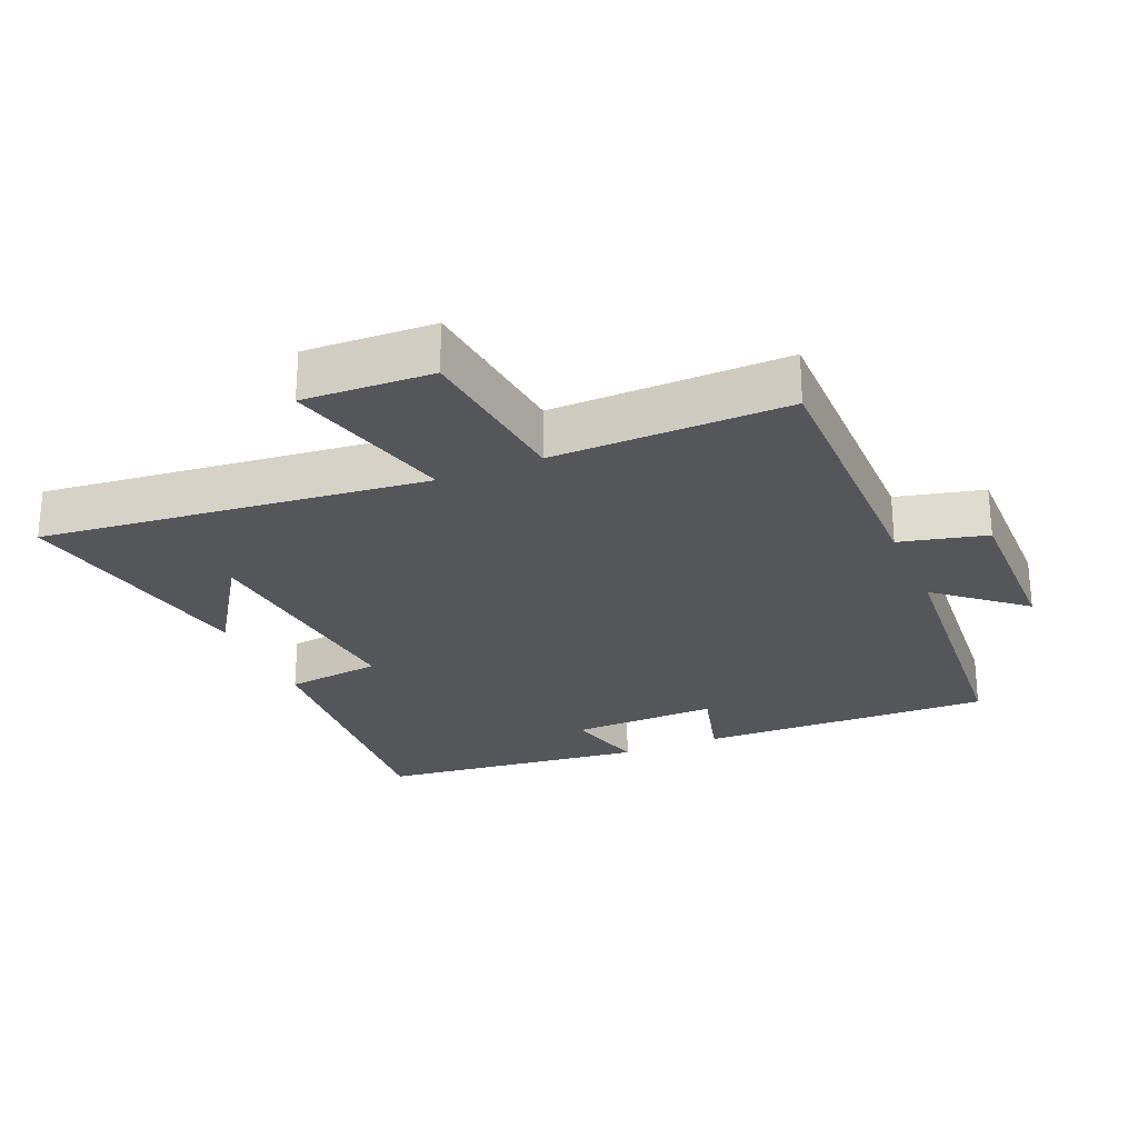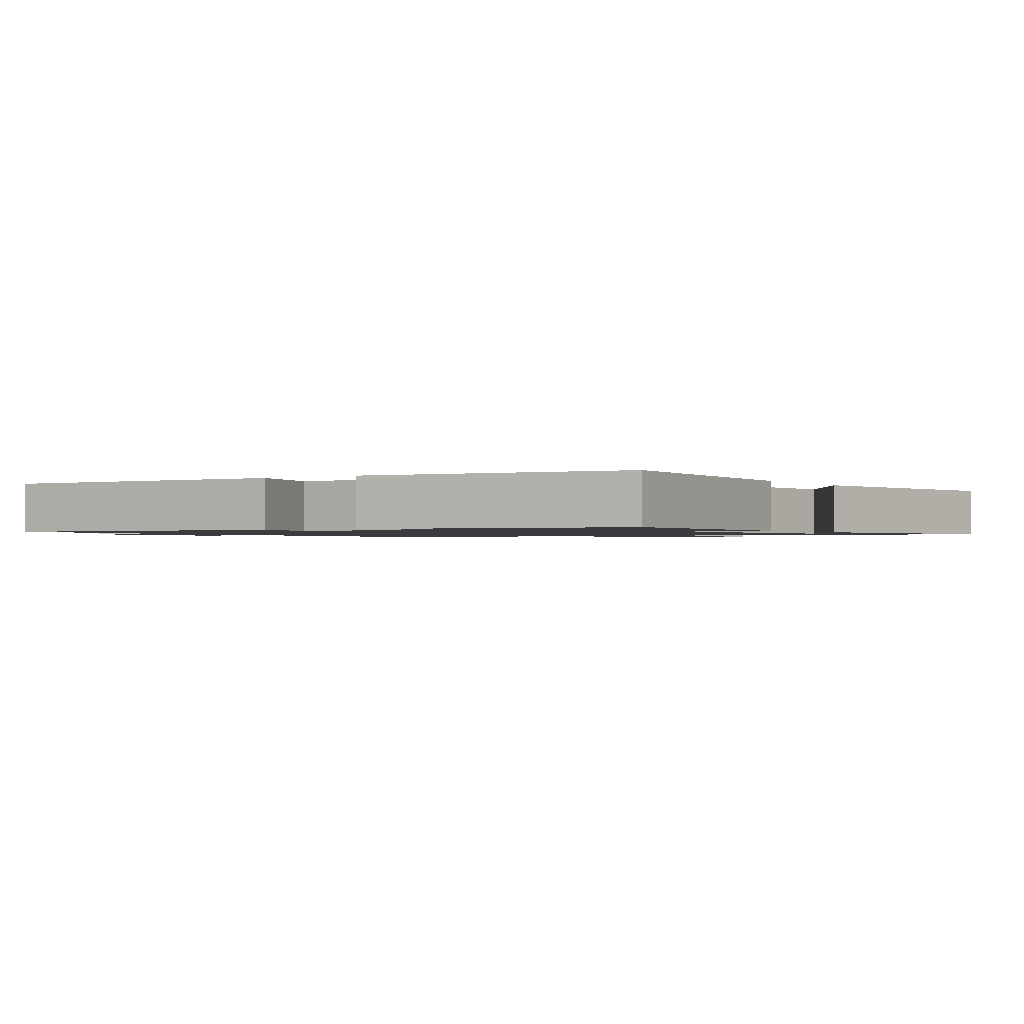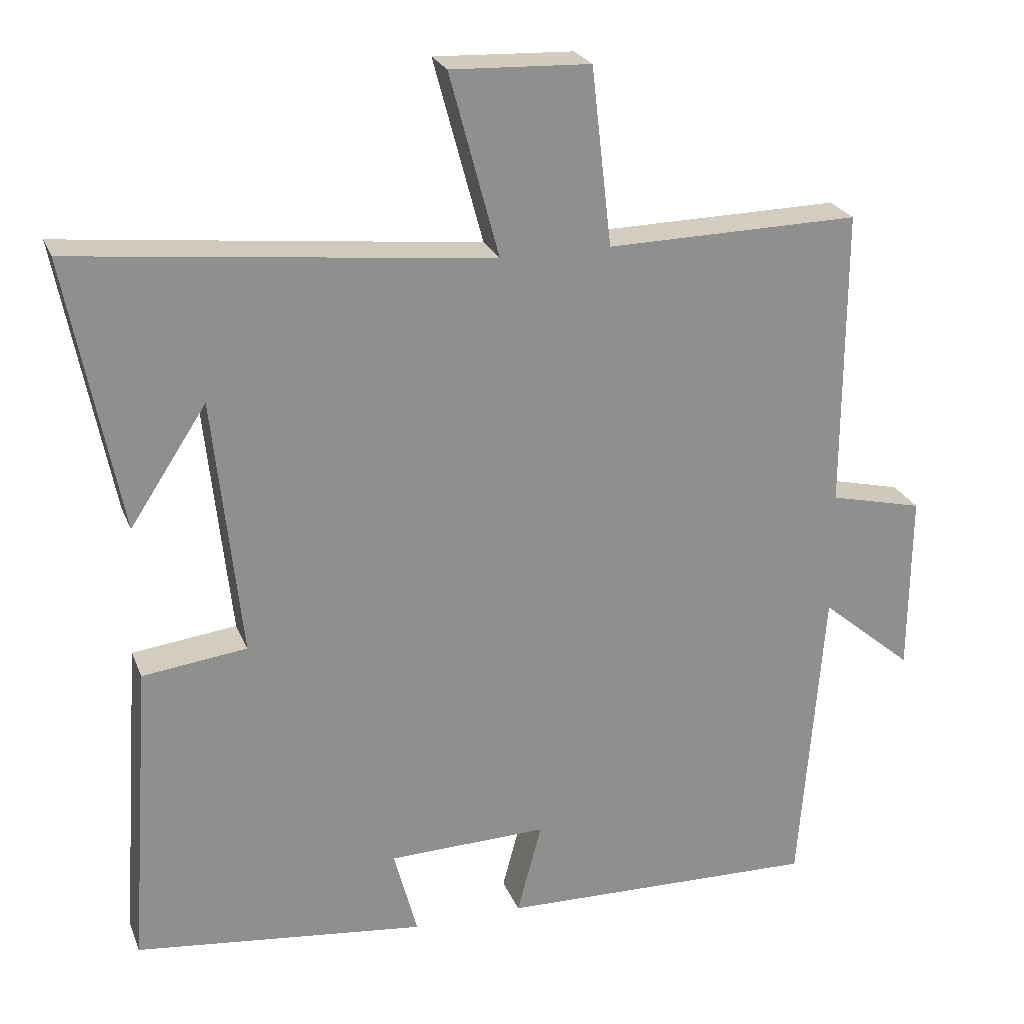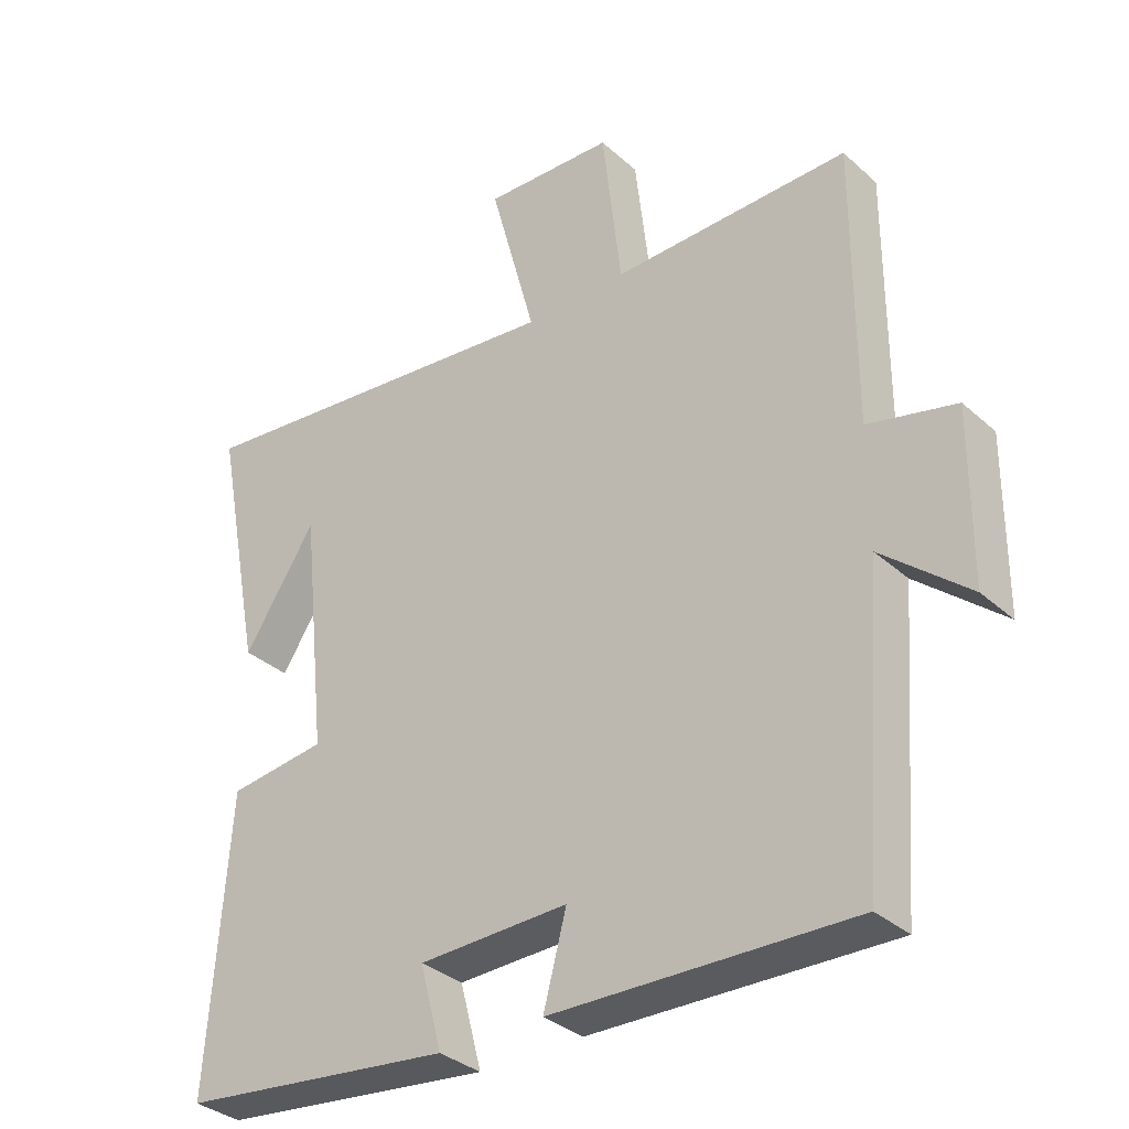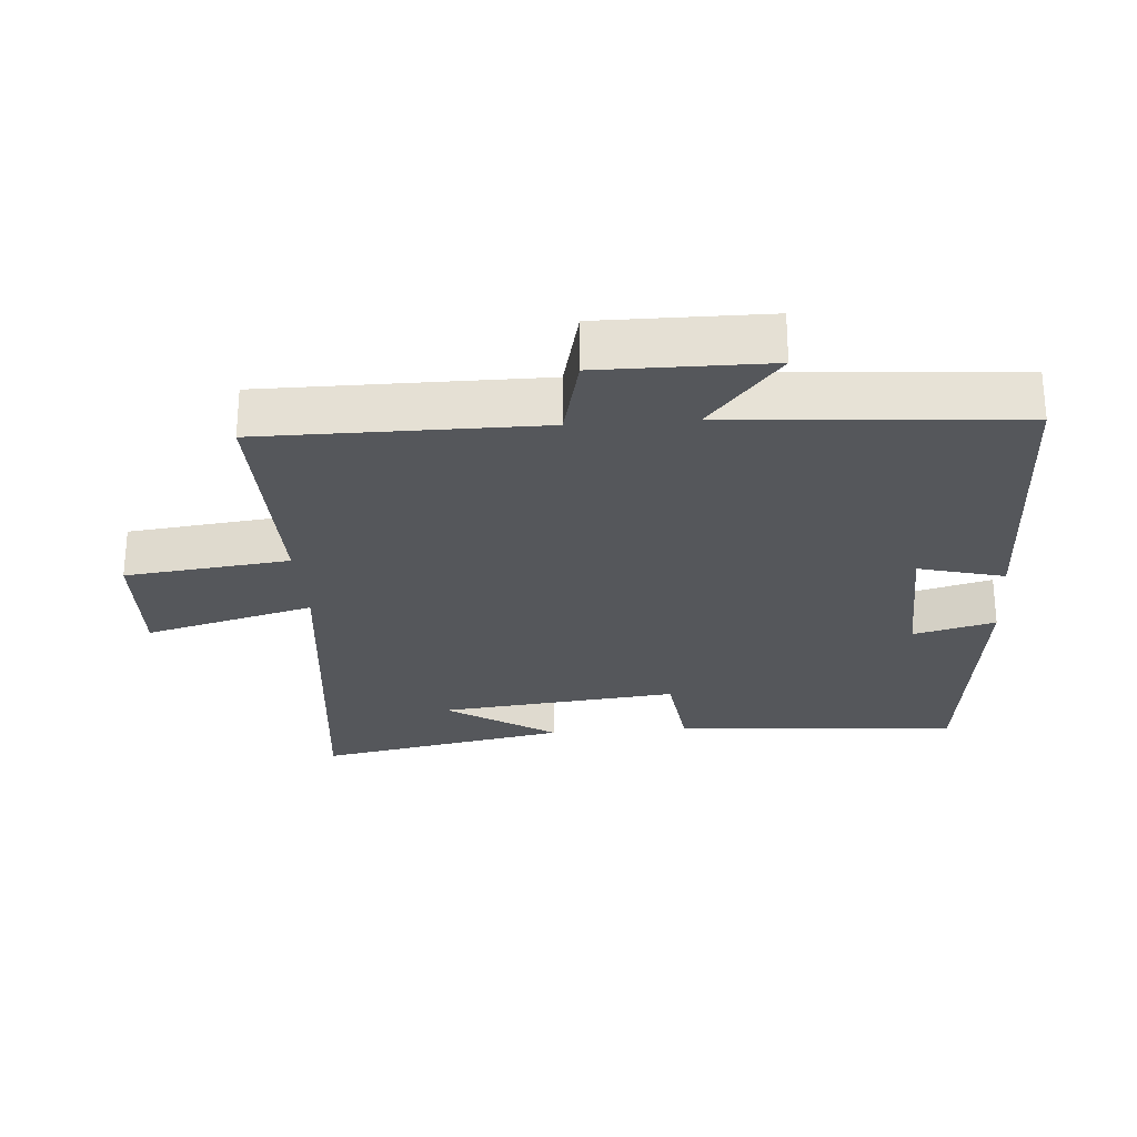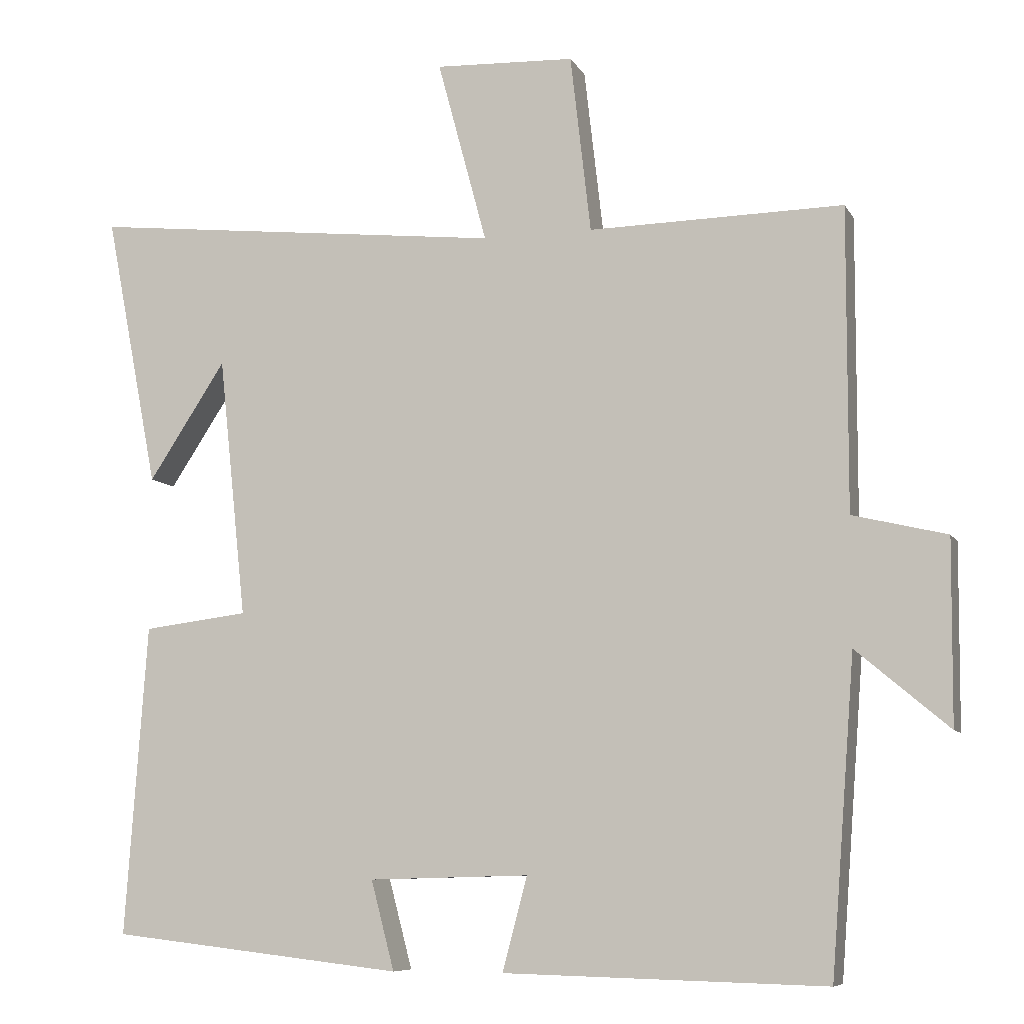
<metadata>
{"format":"obj","ext":"obj","renderer":"f3d","projection":"perspective","resolution":1024,"background":"white","views":[{"elev":-25.8,"azim":22.9,"up":"+Y"},{"elev":-1.2,"azim":-147.3,"up":"+Y"},{"elev":24.3,"azim":-18.2,"up":"+Z"},{"elev":-33.8,"azim":39.8,"up":"+Z"},{"elev":-26.5,"azim":94.4,"up":"+Y"},{"elev":-8.1,"azim":17.7,"up":"+Z"}]}
</metadata>
<code>
v -0.53 0.07 -0.454
v -0.5 0.07 -0.028
v -0.356 0.07 -0.01
v -0.394 0.07 0.348
v -0.5 0.07 0.186
v -0.573 0.07 0.562
v 0 0.07 0.5
v -0.068 0.07 0.753
v 0.124 0.07 0.745
v 0.152 0.07 0.5
v 0.501 0.07 0.506
v 0.5 0.07 0.092
v 0.629 0.07 0.061
v 0.627 0.07 -0.189
v 0.5 0.07 -0.082
v 0.467 0.07 -0.511
v 0.026 0.07 -0.5
v 0.06 0.07 -0.372
v -0.16 0.07 -0.378
v -0.128 0.07 -0.5
v -0.53 0 -0.454
v -0.5 0 -0.028
v -0.356 0 -0.01
v -0.394 0 0.348
v -0.5 0 0.186
v -0.573 0 0.562
v 0 0 0.5
v -0.068 0 0.753
v 0.124 0 0.745
v 0.152 0 0.5
v 0.501 0 0.506
v 0.5 0 0.092
v 0.629 0 0.061
v 0.627 0 -0.189
v 0.5 0 -0.082
v 0.467 0 -0.511
v 0.026 0 -0.5
v 0.06 0 -0.372
v -0.16 0 -0.378
v -0.128 0 -0.5
f 19 20 1 2
f 18 19 2 3
f 15 16 17 18
f 15 18 3 4
f 12 13 14 15
f 12 15 4
f 10 11 12 4
f 7 8 9 10
f 7 10 4
f 6 7 4
f 4 5 6
f 22 21 40 39
f 23 22 39 38
f 38 37 36 35
f 24 23 38 35
f 35 34 33 32
f 24 35 32
f 24 32 31 30
f 30 29 28 27
f 24 30 27
f 24 27 26
f 26 25 24
f 1 21 22 2
f 2 22 23 3
f 3 23 24 4
f 4 24 25 5
f 5 25 26 6
f 6 26 27 7
f 7 27 28 8
f 8 28 29 9
f 9 29 30 10
f 10 30 31 11
f 11 31 32 12
f 12 32 33 13
f 13 33 34 14
f 14 34 35 15
f 15 35 36 16
f 16 36 37 17
f 17 37 38 18
f 18 38 39 19
f 19 39 40 20
f 20 40 21 1

</code>
